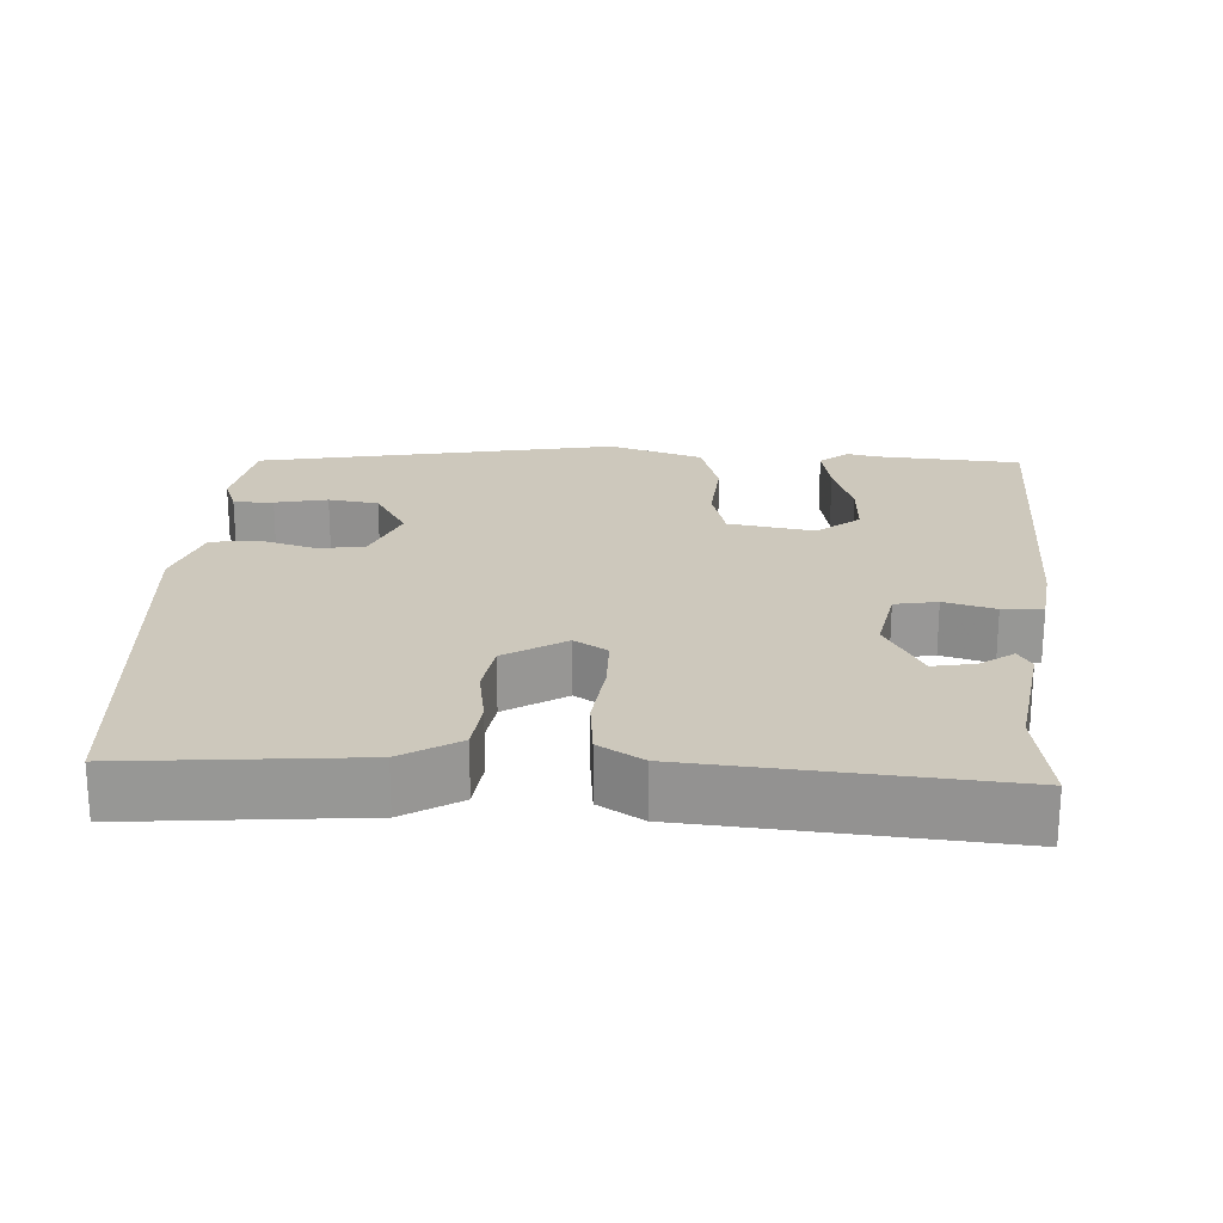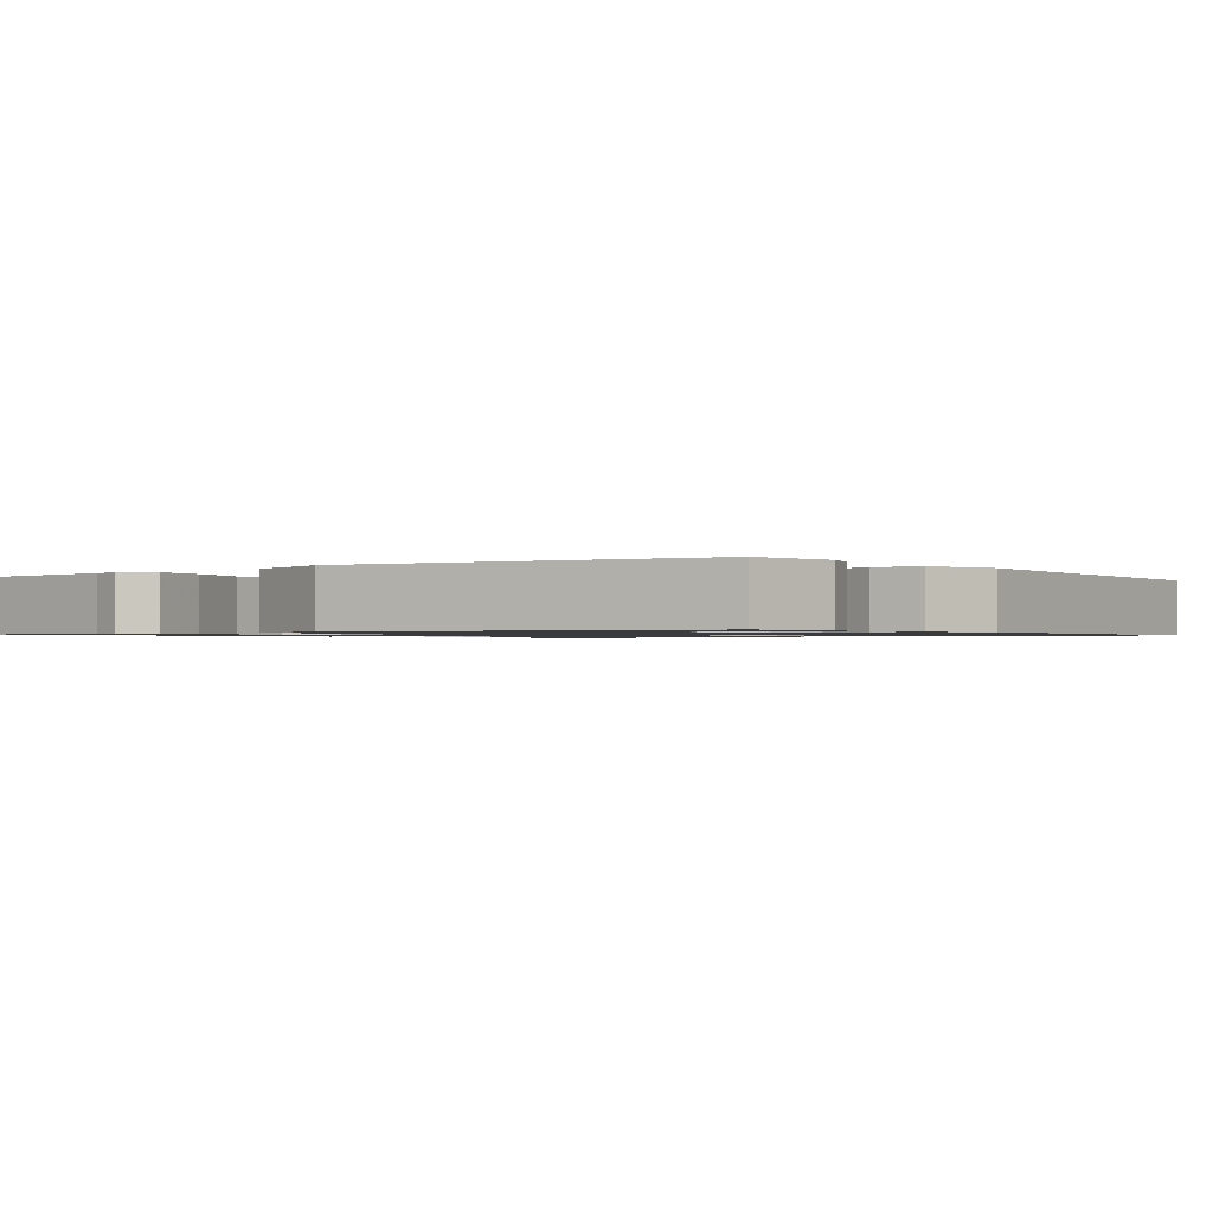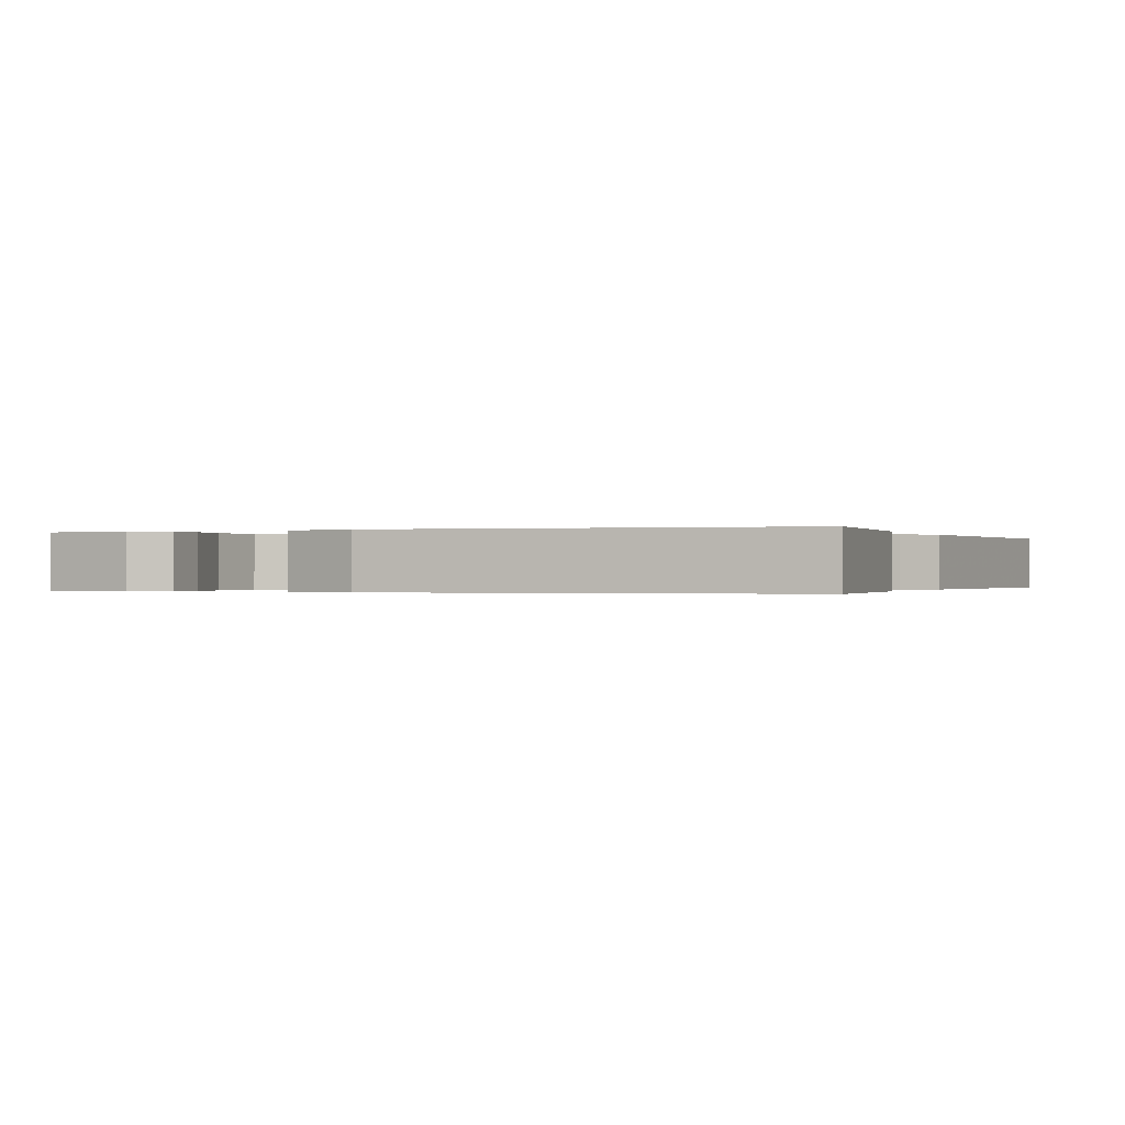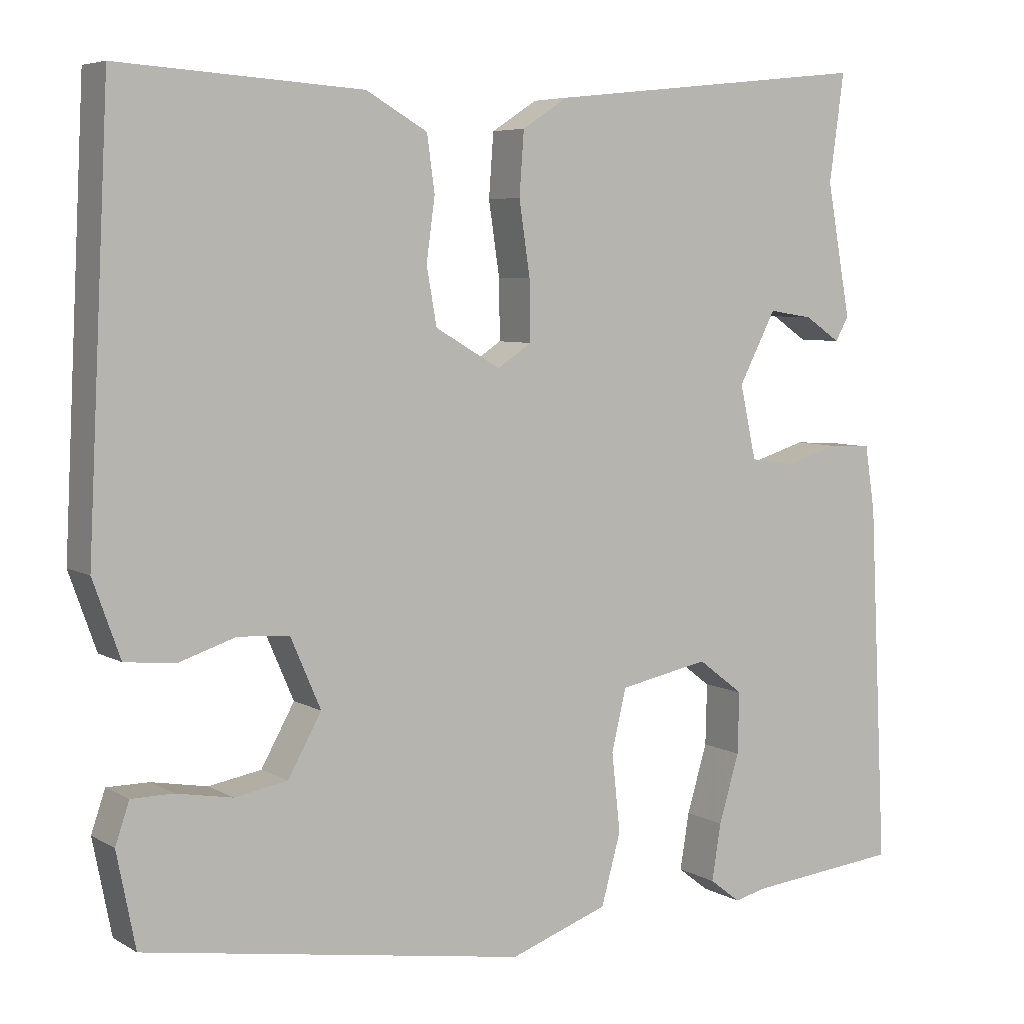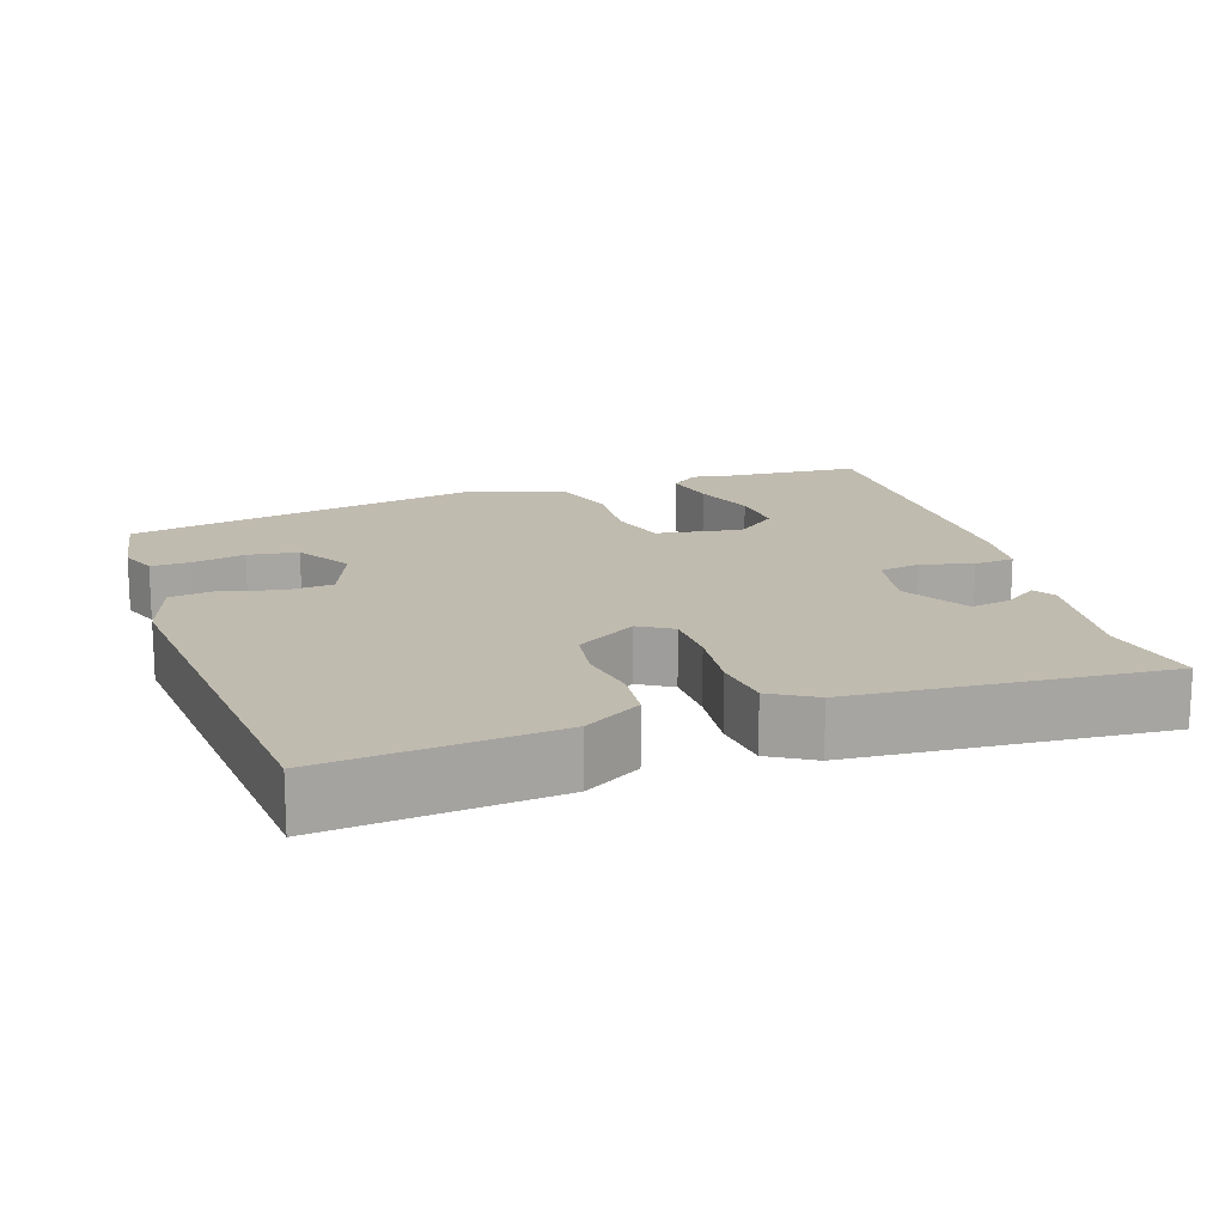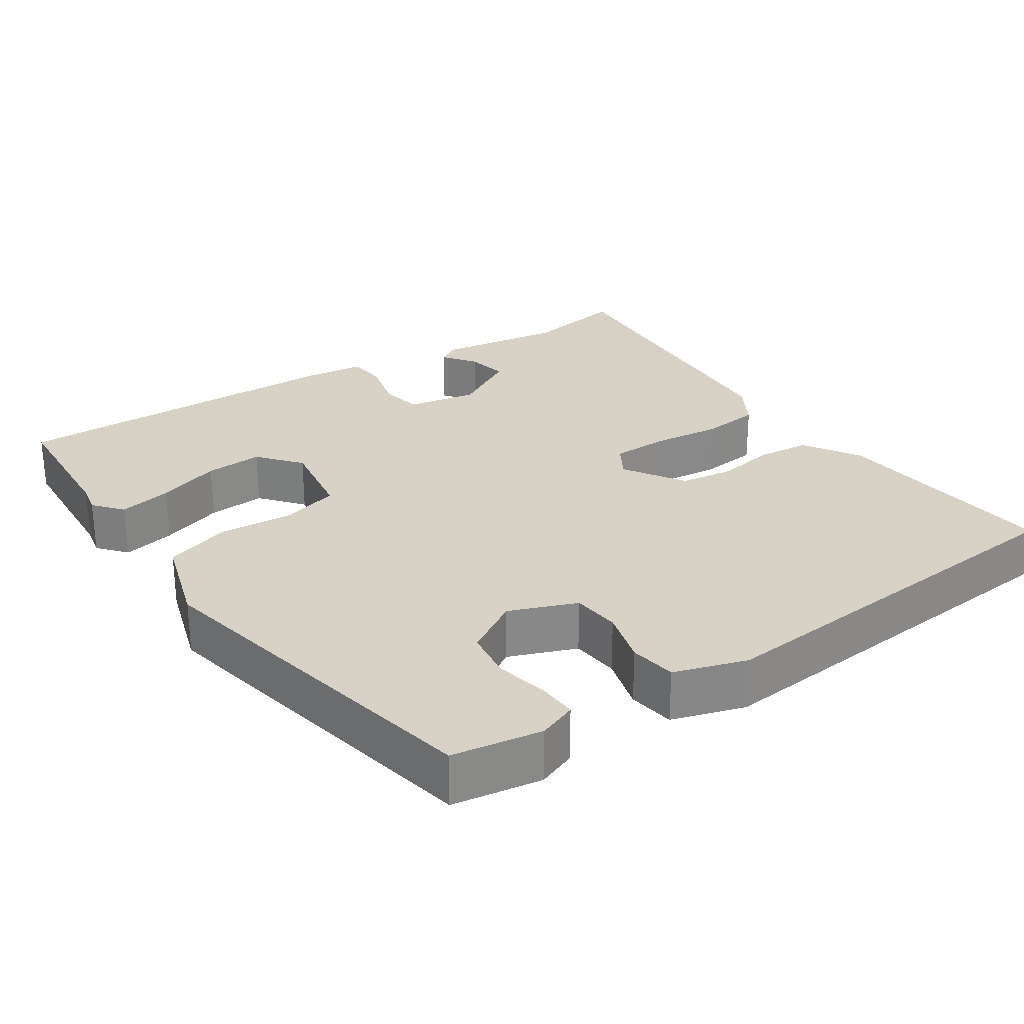
<metadata>
{"format":"obj","ext":"obj","renderer":"f3d","projection":"perspective","resolution":1024,"background":"white","views":[{"elev":22.1,"azim":1.8,"up":"+Y"},{"elev":-1.1,"azim":-143.6,"up":"+Y"},{"elev":-0.2,"azim":-68.8,"up":"+Y"},{"elev":5.9,"azim":-31.4,"up":"+Z"},{"elev":16.0,"azim":-20.4,"up":"+Y"},{"elev":27.4,"azim":-126.0,"up":"+Y"}]}
</metadata>
<code>
v -0.501 0.07 -0.469
v -0.525 0.07 -0.348
v -0.507 0.07 -0.295
v -0.453 0.07 -0.295
v -0.381 0.07 -0.308
v -0.313 0.07 -0.296
v -0.27 0.07 -0.219
v -0.309 0.07 -0.129
v -0.375 0.07 -0.125
v -0.449 0.07 -0.149
v -0.513 0.07 -0.142
v -0.548 0.07 -0.044
v -0.52 0.07 0.507
v -0.207 0.07 0.487
v -0.128 0.07 0.442
v -0.118 0.07 0.371
v -0.129 0.07 0.29
v -0.116 0.07 0.217
v -0.032 0.07 0.168
v 0.012 0.07 0.197
v 0.011 0.07 0.274
v -0.003 0.07 0.368
v 0.003 0.07 0.449
v 0.062 0.07 0.487
v 0.481 0.07 0.532
v 0.462 0.07 0.393
v 0.493 0.07 0.222
v 0.476 0.07 0.191
v 0.43 0.07 0.222
v 0.373 0.07 0.231
v 0.325 0.07 0.139
v 0.346 0.07 0.044
v 0.404 0.07 0.035
v 0.473 0.07 0.056
v 0.528 0.07 0.053
v 0.541 0.07 -0.031
v 0.564 0.07 -0.494
v 0.367 0.07 -0.514
v 0.326 0.07 -0.524
v 0.286 0.07 -0.493
v 0.298 0.07 -0.42
v 0.324 0.07 -0.332
v 0.326 0.07 -0.253
v 0.267 0.07 -0.208
v 0.151 0.07 -0.231
v 0.132 0.07 -0.31
v 0.143 0.07 -0.412
v 0.118 0.07 -0.503
v -0.009 0.07 -0.548
v -0.501 0 -0.469
v -0.525 0 -0.348
v -0.507 0 -0.295
v -0.453 0 -0.295
v -0.381 0 -0.308
v -0.313 0 -0.296
v -0.27 0 -0.219
v -0.309 0 -0.129
v -0.375 0 -0.125
v -0.449 0 -0.149
v -0.513 0 -0.142
v -0.548 0 -0.044
v -0.52 0 0.507
v -0.207 0 0.487
v -0.128 0 0.442
v -0.118 0 0.371
v -0.129 0 0.29
v -0.116 0 0.217
v -0.032 0 0.168
v 0.012 0 0.197
v 0.011 0 0.274
v -0.003 0 0.368
v 0.003 0 0.449
v 0.062 0 0.487
v 0.481 0 0.532
v 0.462 0 0.393
v 0.493 0 0.222
v 0.476 0 0.191
v 0.43 0 0.222
v 0.373 0 0.231
v 0.325 0 0.139
v 0.346 0 0.044
v 0.404 0 0.035
v 0.473 0 0.056
v 0.528 0 0.053
v 0.541 0 -0.031
v 0.564 0 -0.494
v 0.367 0 -0.514
v 0.326 0 -0.524
v 0.286 0 -0.493
v 0.298 0 -0.42
v 0.324 0 -0.332
v 0.326 0 -0.253
v 0.267 0 -0.208
v 0.151 0 -0.231
v 0.132 0 -0.31
v 0.143 0 -0.412
v 0.118 0 -0.503
v -0.009 0 -0.548
f 46 47 48 49
f 45 46 49 1
f 39 40 41 42
f 38 39 42 43
f 37 38 43
f 36 37 43
f 33 34 35 36
f 32 33 36 43
f 31 32 43 44
f 26 27 28 29
f 26 29 30
f 25 26 30
f 24 25 30 31
f 21 22 23 24
f 20 21 24 31
f 14 15 16 17
f 14 17 18
f 13 14 18
f 12 13 18
f 9 10 11 12
f 8 9 12 18
f 7 8 18 19
f 2 3 4 5
f 45 1 2 5
f 45 5 6
f 20 31 44 45
f 19 20 45
f 6 7 19 45
f 98 97 96 95
f 50 98 95 94
f 91 90 89 88
f 92 91 88 87
f 92 87 86
f 92 86 85
f 85 84 83 82
f 92 85 82 81
f 93 92 81 80
f 78 77 76 75
f 79 78 75
f 79 75 74
f 80 79 74 73
f 73 72 71 70
f 80 73 70 69
f 66 65 64 63
f 67 66 63
f 67 63 62
f 67 62 61
f 61 60 59 58
f 67 61 58 57
f 68 67 57 56
f 54 53 52 51
f 54 51 50 94
f 55 54 94
f 94 93 80 69
f 94 69 68
f 94 68 56 55
f 1 50 51 2
f 2 51 52 3
f 3 52 53 4
f 4 53 54 5
f 5 54 55 6
f 6 55 56 7
f 7 56 57 8
f 8 57 58 9
f 9 58 59 10
f 10 59 60 11
f 11 60 61 12
f 12 61 62 13
f 13 62 63 14
f 14 63 64 15
f 15 64 65 16
f 16 65 66 17
f 17 66 67 18
f 18 67 68 19
f 19 68 69 20
f 20 69 70 21
f 21 70 71 22
f 22 71 72 23
f 23 72 73 24
f 24 73 74 25
f 25 74 75 26
f 26 75 76 27
f 27 76 77 28
f 28 77 78 29
f 29 78 79 30
f 30 79 80 31
f 31 80 81 32
f 32 81 82 33
f 33 82 83 34
f 34 83 84 35
f 35 84 85 36
f 36 85 86 37
f 37 86 87 38
f 38 87 88 39
f 39 88 89 40
f 40 89 90 41
f 41 90 91 42
f 42 91 92 43
f 43 92 93 44
f 44 93 94 45
f 45 94 95 46
f 46 95 96 47
f 47 96 97 48
f 48 97 98 49
f 49 98 50 1

</code>
